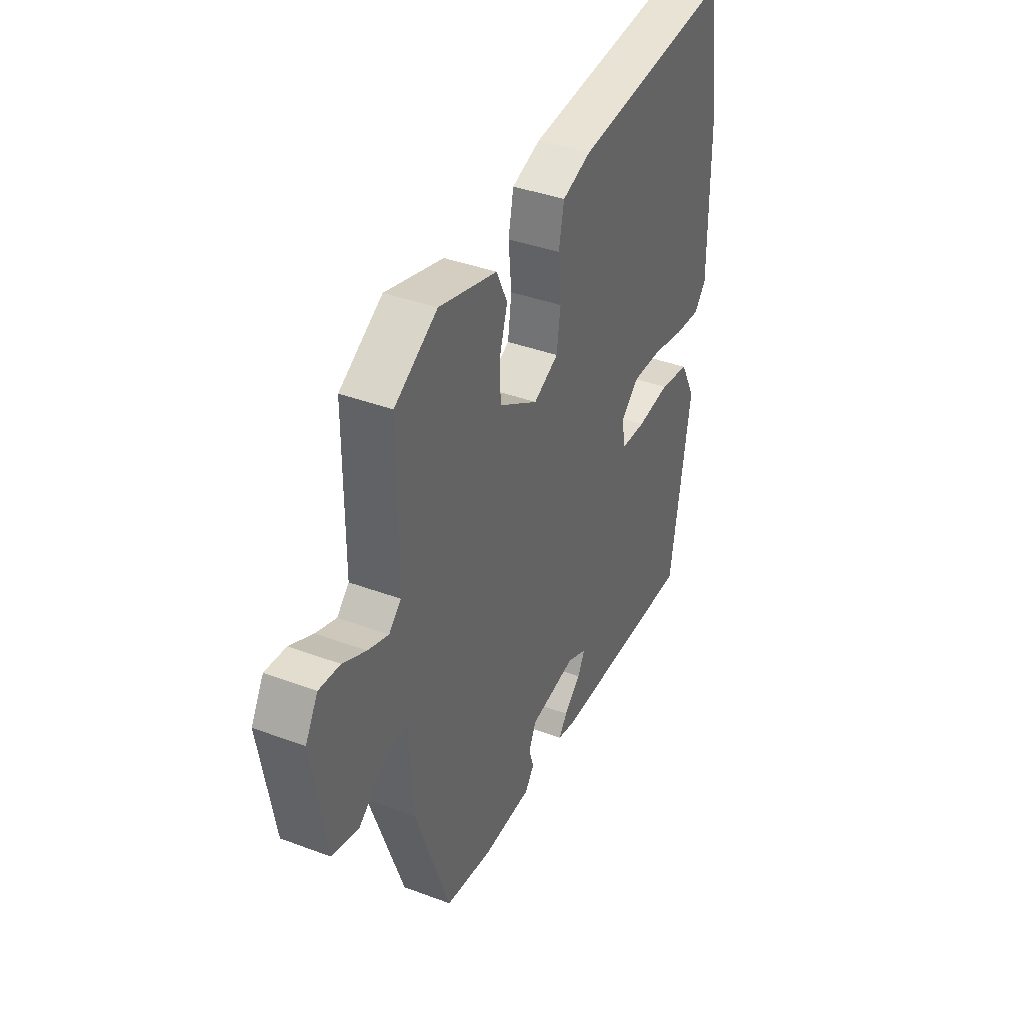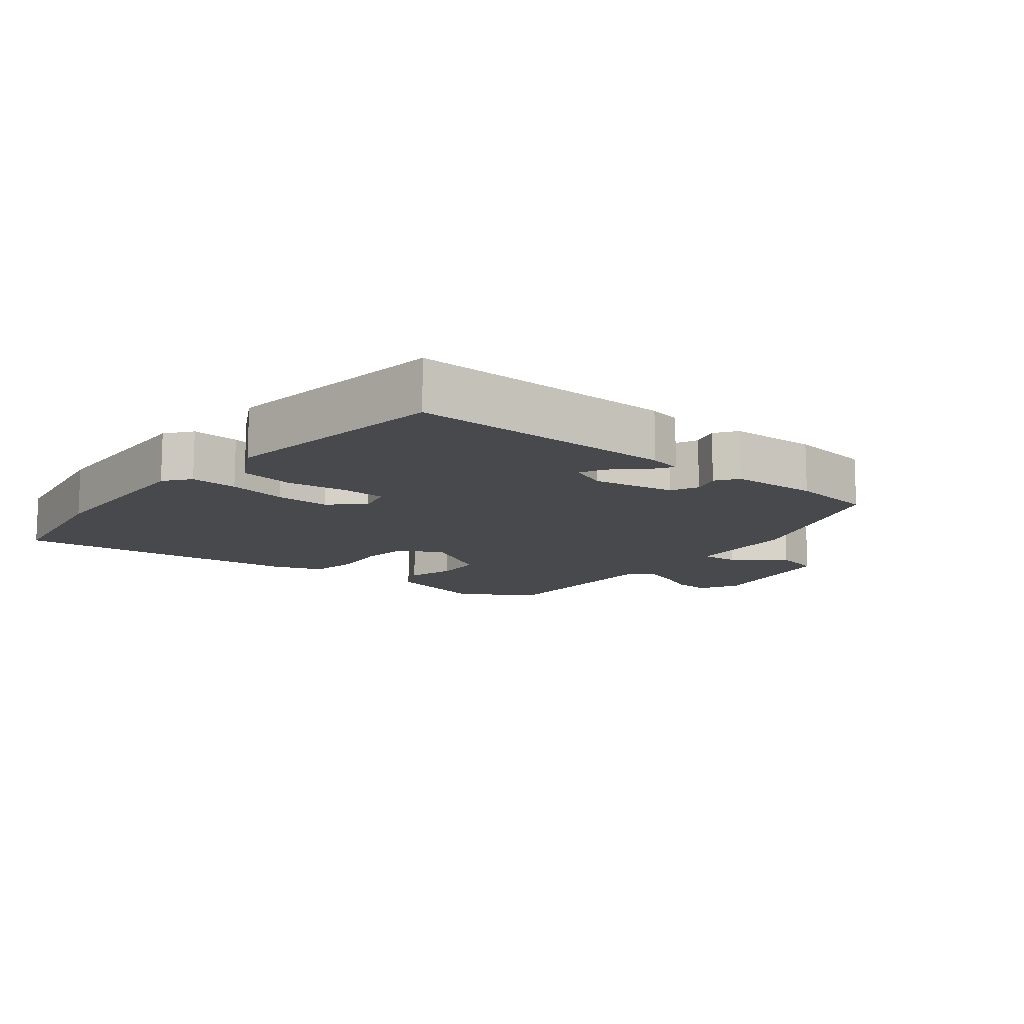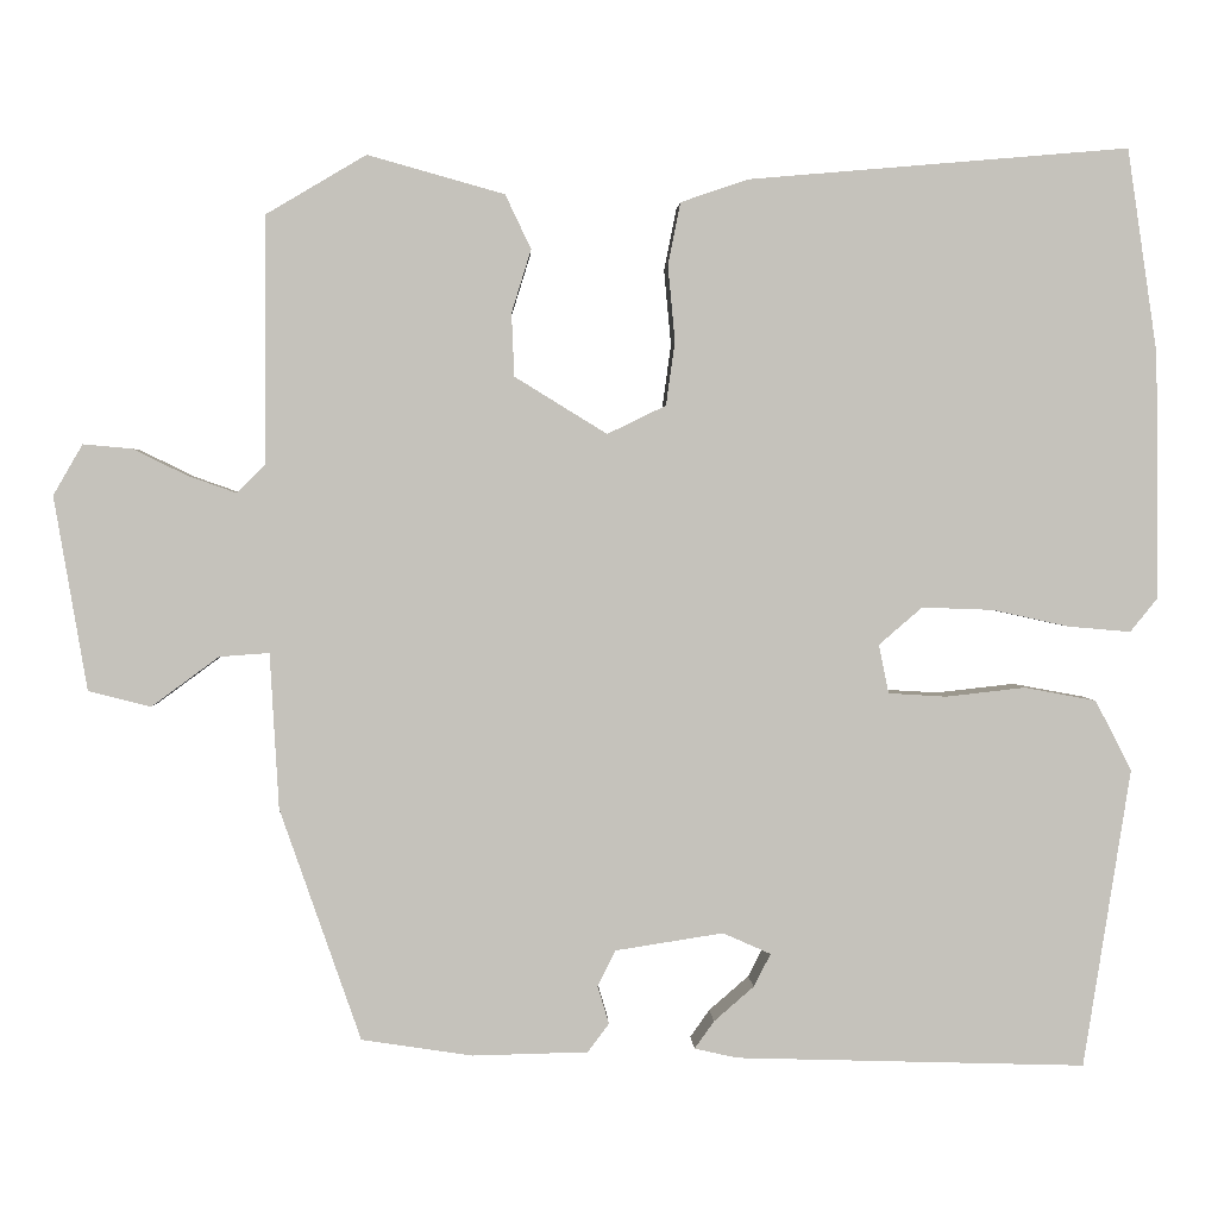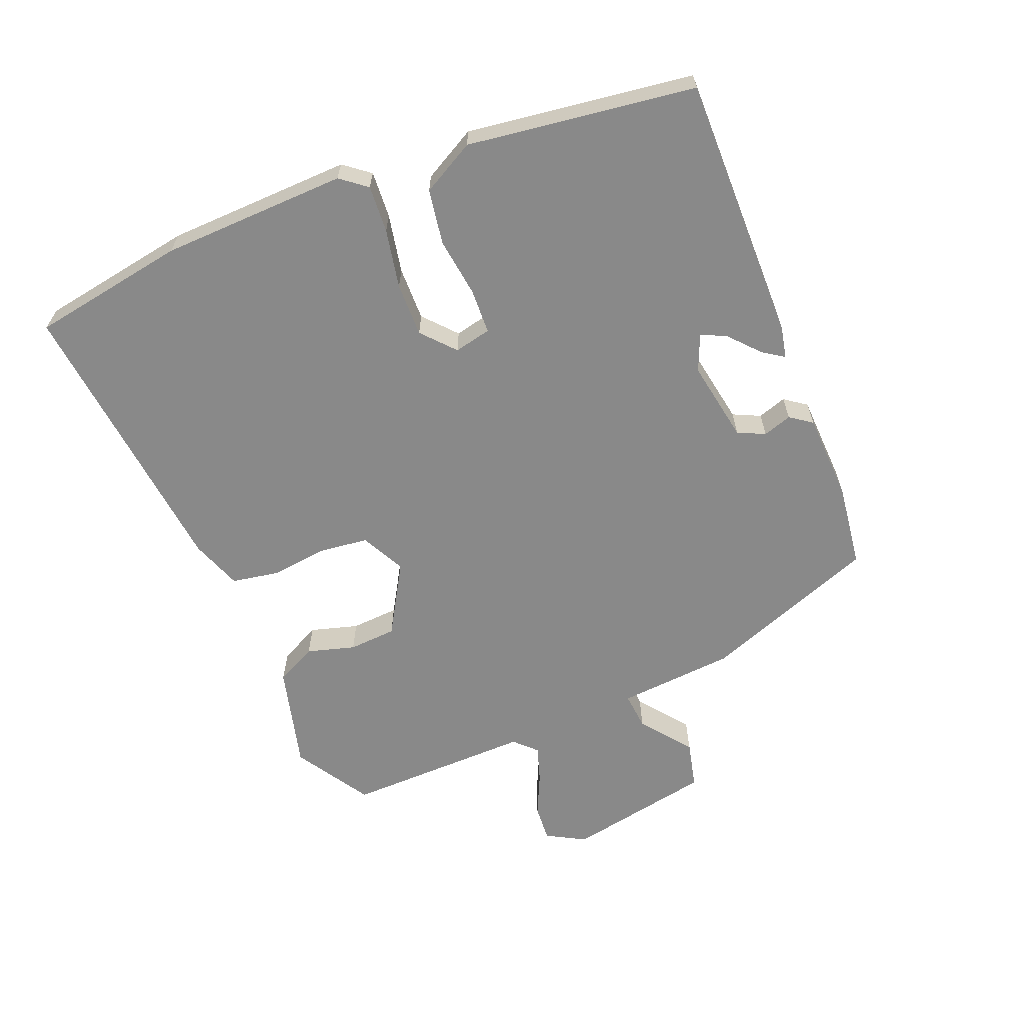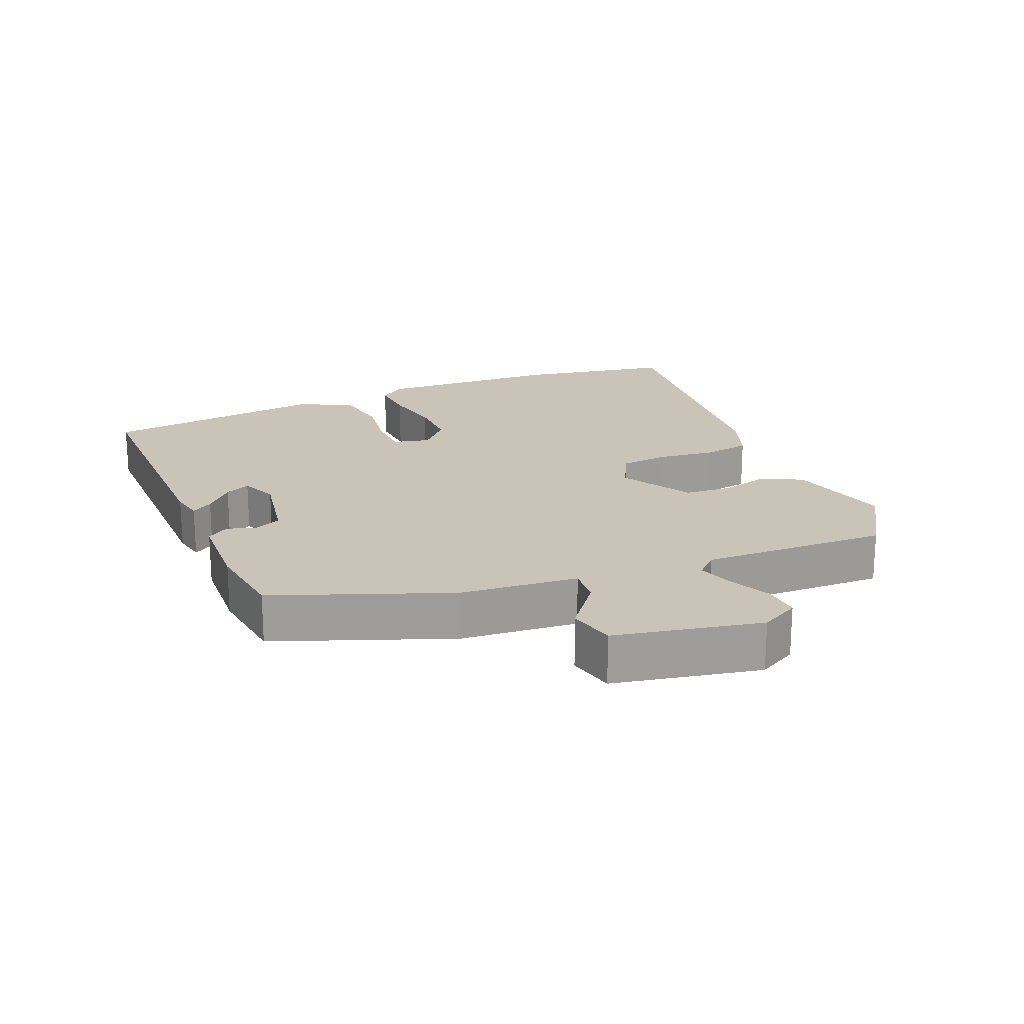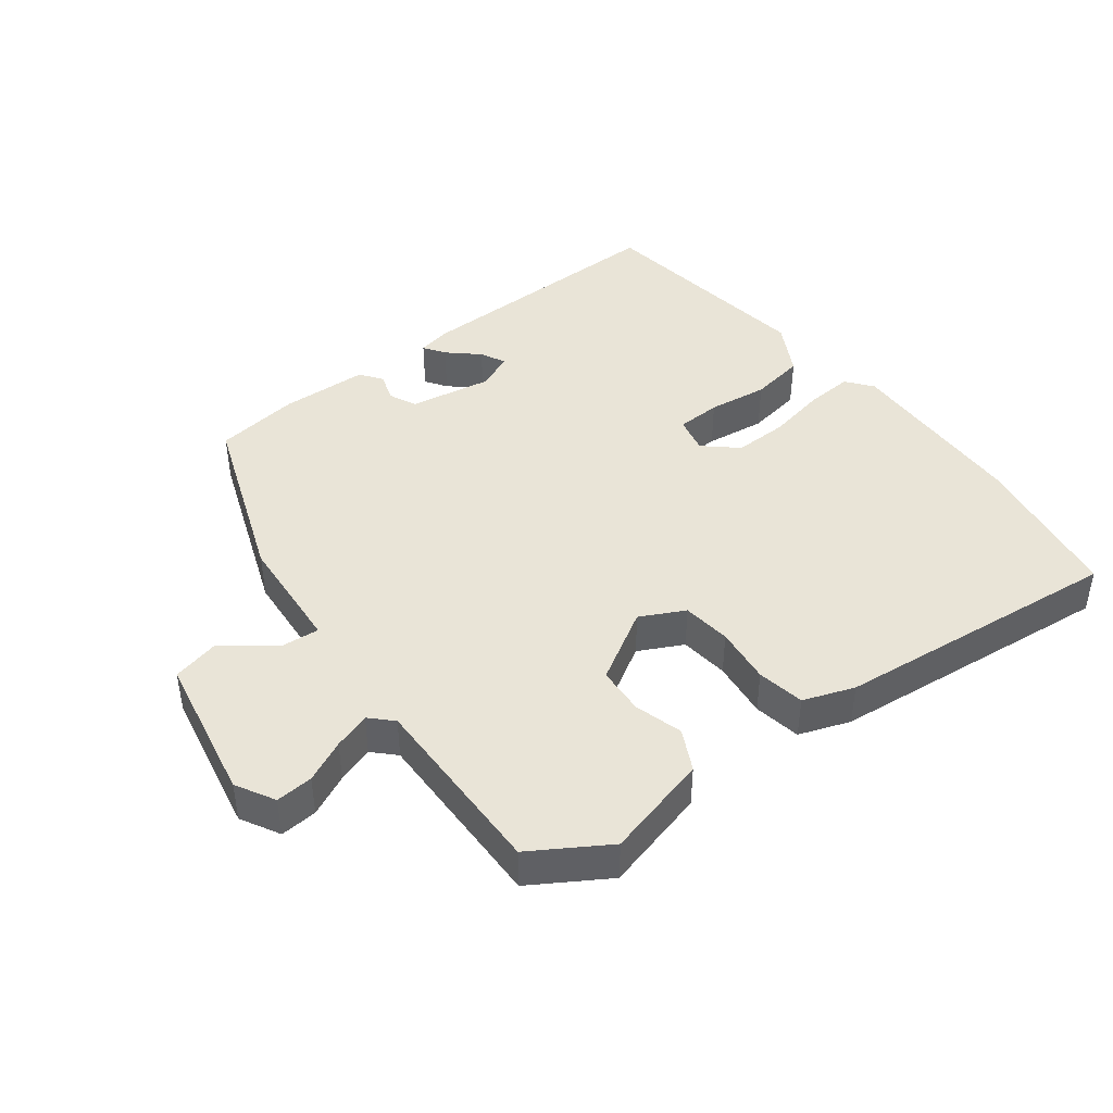
<metadata>
{"format":"obj","ext":"obj","renderer":"f3d","projection":"perspective","resolution":1024,"background":"white","views":[{"elev":39.0,"azim":-64.9,"up":"+Z"},{"elev":-12.3,"azim":142.5,"up":"+Y"},{"elev":2.0,"azim":-2.4,"up":"+Z"},{"elev":-63.2,"azim":113.2,"up":"+Y"},{"elev":20.0,"azim":-111.2,"up":"+Y"},{"elev":43.5,"azim":-36.3,"up":"+Y"}]}
</metadata>
<code>
v 0.493 0.07 0.546
v 0.527 0.07 0.315
v 0.53 0.07 0.039
v 0.499 0.07 0.001
v 0.429 0.07 0.007
v 0.342 0.07 0.026
v 0.262 0.07 0.029
v 0.213 0.07 -0.013
v 0.224 0.07 -0.068
v 0.29 0.07 -0.072
v 0.379 0.07 -0.062
v 0.46 0.07 -0.077
v 0.501 0.07 -0.156
v 0.448 0.07 -0.493
v 0.053 0.07 -0.481
v 0.005 0.07 -0.47
v 0.027 0.07 -0.439
v 0.072 0.07 -0.4
v 0.091 0.07 -0.363
v 0.037 0.07 -0.339
v -0.085 0.07 -0.358
v -0.105 0.07 -0.398
v -0.092 0.07 -0.441
v -0.116 0.07 -0.473
v -0.246 0.07 -0.476
v -0.371 0.07 -0.457
v -0.462 0.07 -0.196
v -0.472 0.07 -0.021
v -0.528 0.07 -0.025
v -0.604 0.07 -0.081
v -0.674 0.07 -0.063
v -0.711 0.07 0.155
v -0.678 0.07 0.212
v -0.623 0.07 0.207
v -0.562 0.07 0.177
v -0.508 0.07 0.158
v -0.476 0.07 0.189
v -0.475 0.07 0.467
v -0.362 0.07 0.534
v -0.208 0.07 0.491
v -0.179 0.07 0.43
v -0.201 0.07 0.359
v -0.198 0.07 0.288
v -0.094 0.07 0.224
v -0.028 0.07 0.256
v -0.018 0.07 0.328
v -0.026 0.07 0.413
v -0.012 0.07 0.483
v 0.064 0.07 0.509
v 0.493 0 0.546
v 0.527 0 0.315
v 0.53 0 0.039
v 0.499 0 0.001
v 0.429 0 0.007
v 0.342 0 0.026
v 0.262 0 0.029
v 0.213 0 -0.013
v 0.224 0 -0.068
v 0.29 0 -0.072
v 0.379 0 -0.062
v 0.46 0 -0.077
v 0.501 0 -0.156
v 0.448 0 -0.493
v 0.053 0 -0.481
v 0.005 0 -0.47
v 0.027 0 -0.439
v 0.072 0 -0.4
v 0.091 0 -0.363
v 0.037 0 -0.339
v -0.085 0 -0.358
v -0.105 0 -0.398
v -0.092 0 -0.441
v -0.116 0 -0.473
v -0.246 0 -0.476
v -0.371 0 -0.457
v -0.462 0 -0.196
v -0.472 0 -0.021
v -0.528 0 -0.025
v -0.604 0 -0.081
v -0.674 0 -0.063
v -0.711 0 0.155
v -0.678 0 0.212
v -0.623 0 0.207
v -0.562 0 0.177
v -0.508 0 0.158
v -0.476 0 0.189
v -0.475 0 0.467
v -0.362 0 0.534
v -0.208 0 0.491
v -0.179 0 0.43
v -0.201 0 0.359
v -0.198 0 0.288
v -0.094 0 0.224
v -0.028 0 0.256
v -0.018 0 0.328
v -0.026 0 0.413
v -0.012 0 0.483
v 0.064 0 0.509
f 46 47 48 49
f 45 46 49 1
f 39 40 41 42
f 37 38 39 42
f 36 37 42 43
f 32 33 34 35
f 32 35 36
f 29 30 31 32
f 28 29 32 36
f 25 26 27 28
f 22 23 24 25
f 21 22 25 28
f 20 21 28 36
f 15 16 17 18
f 15 18 19
f 14 15 19
f 10 11 12 13
f 9 10 13 14
f 3 4 5 6
f 3 6 7
f 45 1 2 3
f 44 45 3 7
f 36 43 44
f 9 14 19 20
f 8 9 20 36
f 7 8 36 44
f 98 97 96 95
f 50 98 95 94
f 91 90 89 88
f 91 88 87 86
f 92 91 86 85
f 84 83 82 81
f 85 84 81
f 81 80 79 78
f 85 81 78 77
f 77 76 75 74
f 74 73 72 71
f 77 74 71 70
f 85 77 70 69
f 67 66 65 64
f 68 67 64
f 68 64 63
f 62 61 60 59
f 63 62 59 58
f 55 54 53 52
f 56 55 52
f 52 51 50 94
f 56 52 94 93
f 93 92 85
f 69 68 63 58
f 85 69 58 57
f 93 85 57 56
f 1 50 51 2
f 2 51 52 3
f 3 52 53 4
f 4 53 54 5
f 5 54 55 6
f 6 55 56 7
f 7 56 57 8
f 8 57 58 9
f 9 58 59 10
f 10 59 60 11
f 11 60 61 12
f 12 61 62 13
f 13 62 63 14
f 14 63 64 15
f 15 64 65 16
f 16 65 66 17
f 17 66 67 18
f 18 67 68 19
f 19 68 69 20
f 20 69 70 21
f 21 70 71 22
f 22 71 72 23
f 23 72 73 24
f 24 73 74 25
f 25 74 75 26
f 26 75 76 27
f 27 76 77 28
f 28 77 78 29
f 29 78 79 30
f 30 79 80 31
f 31 80 81 32
f 32 81 82 33
f 33 82 83 34
f 34 83 84 35
f 35 84 85 36
f 36 85 86 37
f 37 86 87 38
f 38 87 88 39
f 39 88 89 40
f 40 89 90 41
f 41 90 91 42
f 42 91 92 43
f 43 92 93 44
f 44 93 94 45
f 45 94 95 46
f 46 95 96 47
f 47 96 97 48
f 48 97 98 49
f 49 98 50 1

</code>
